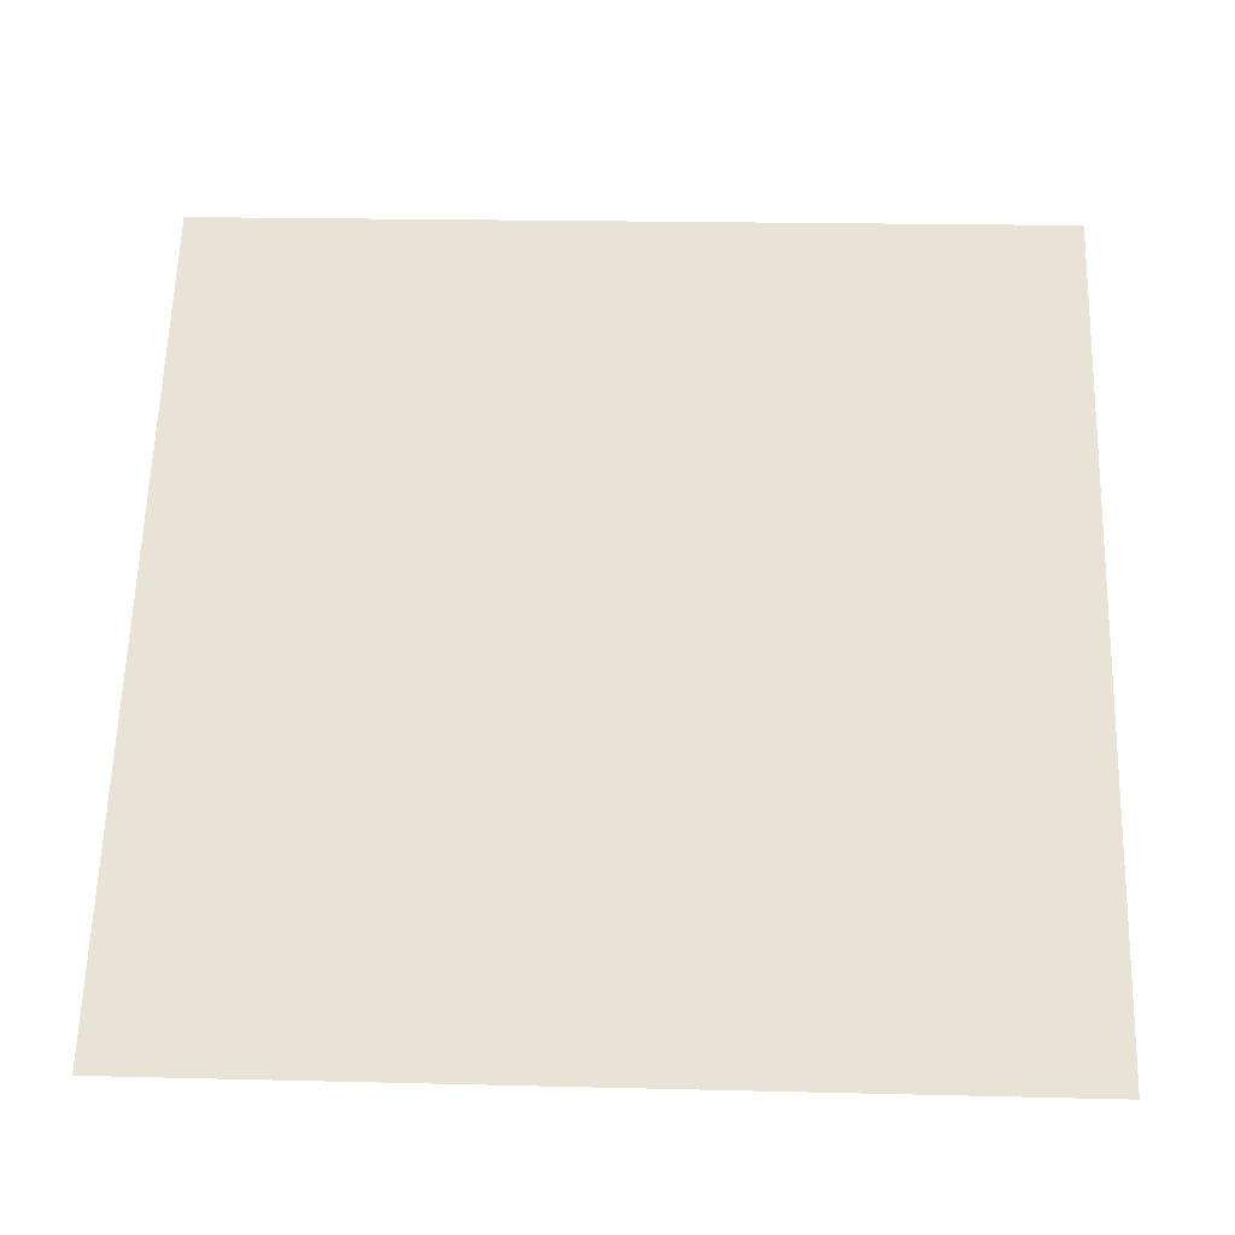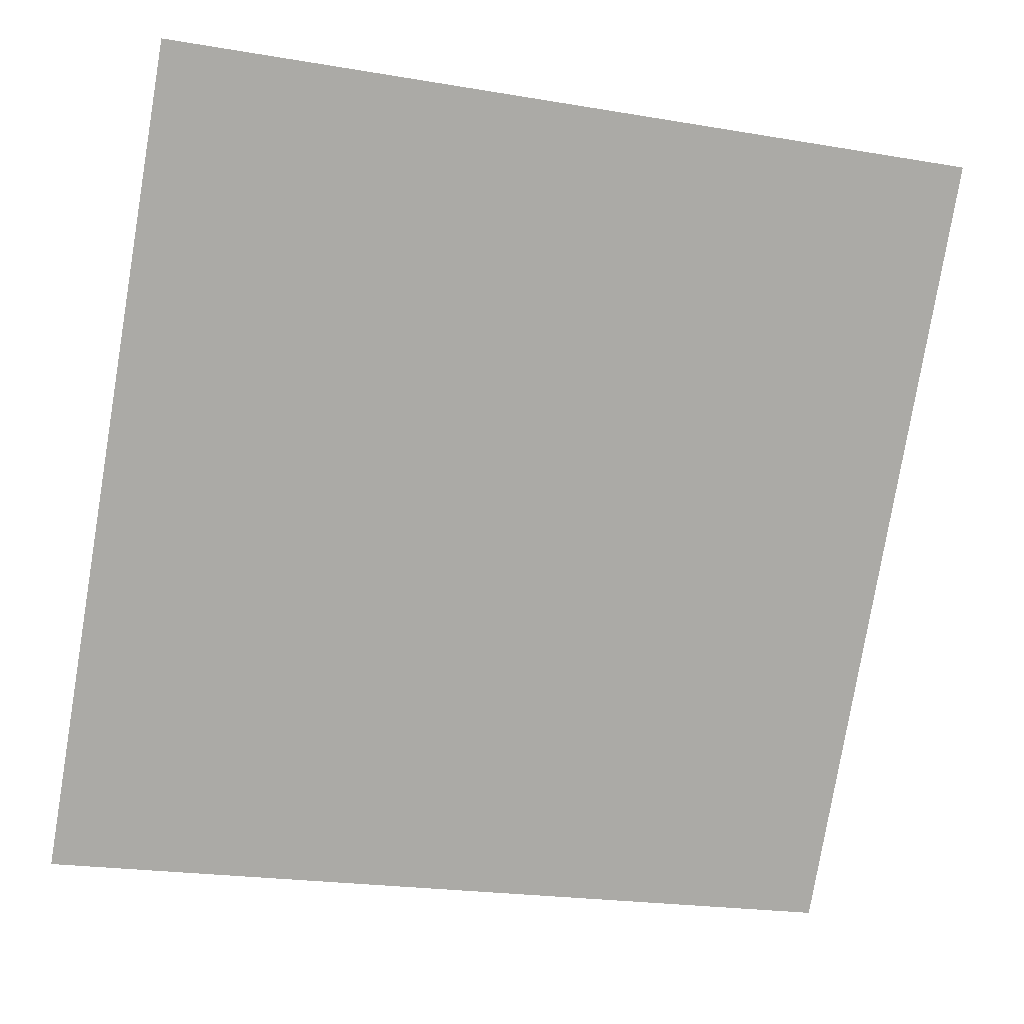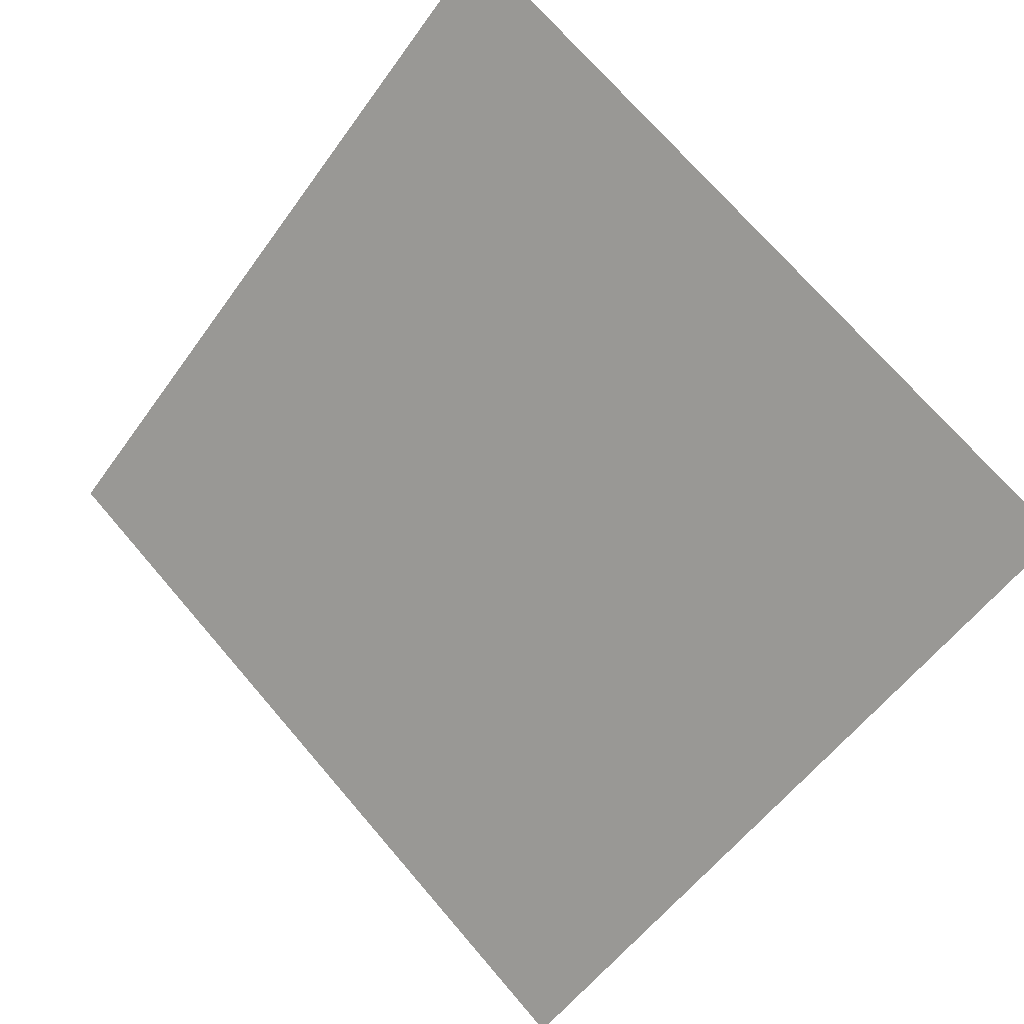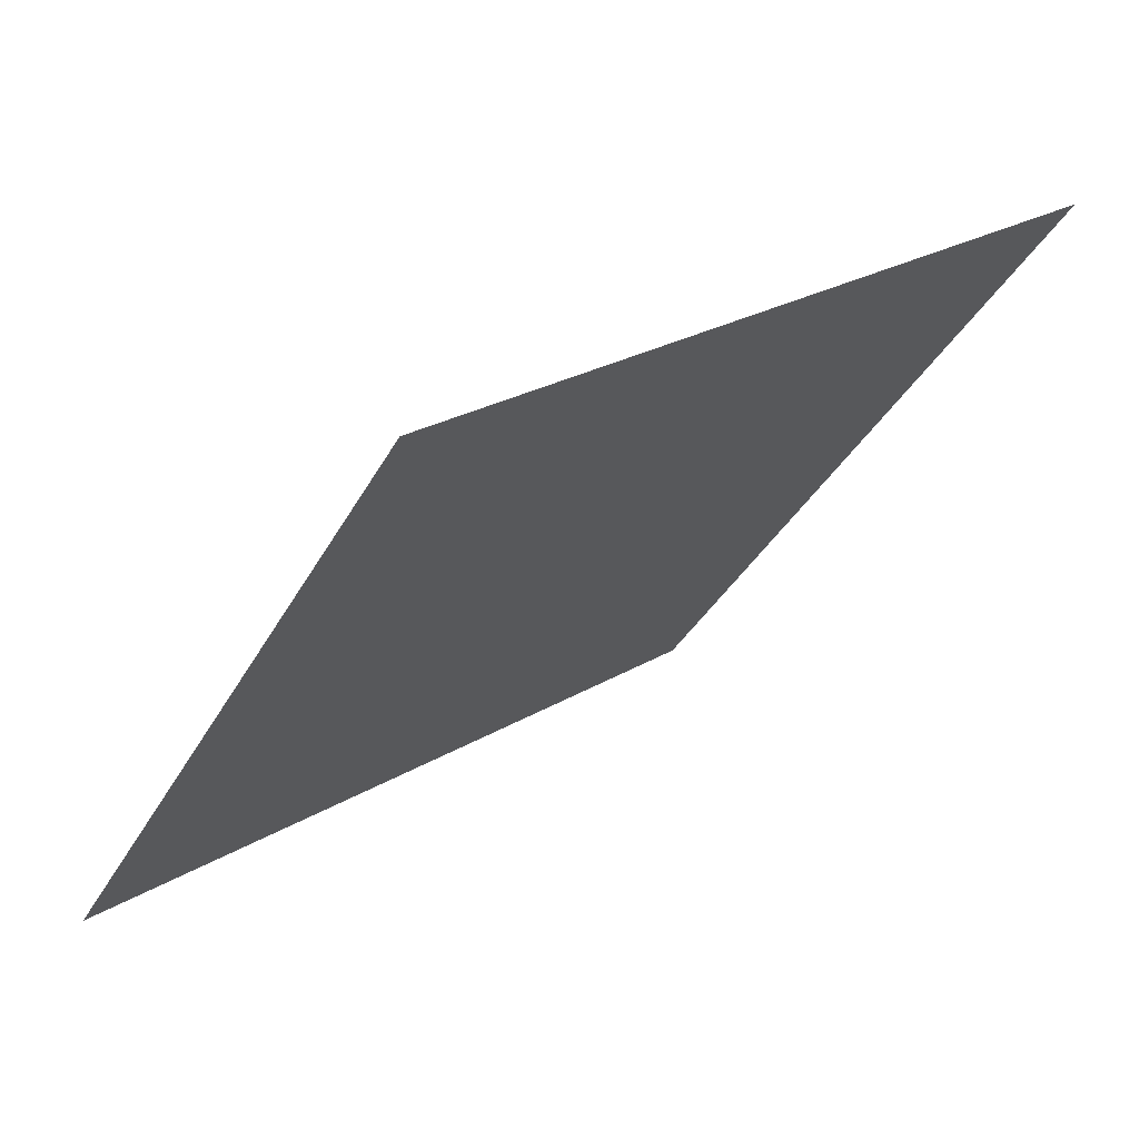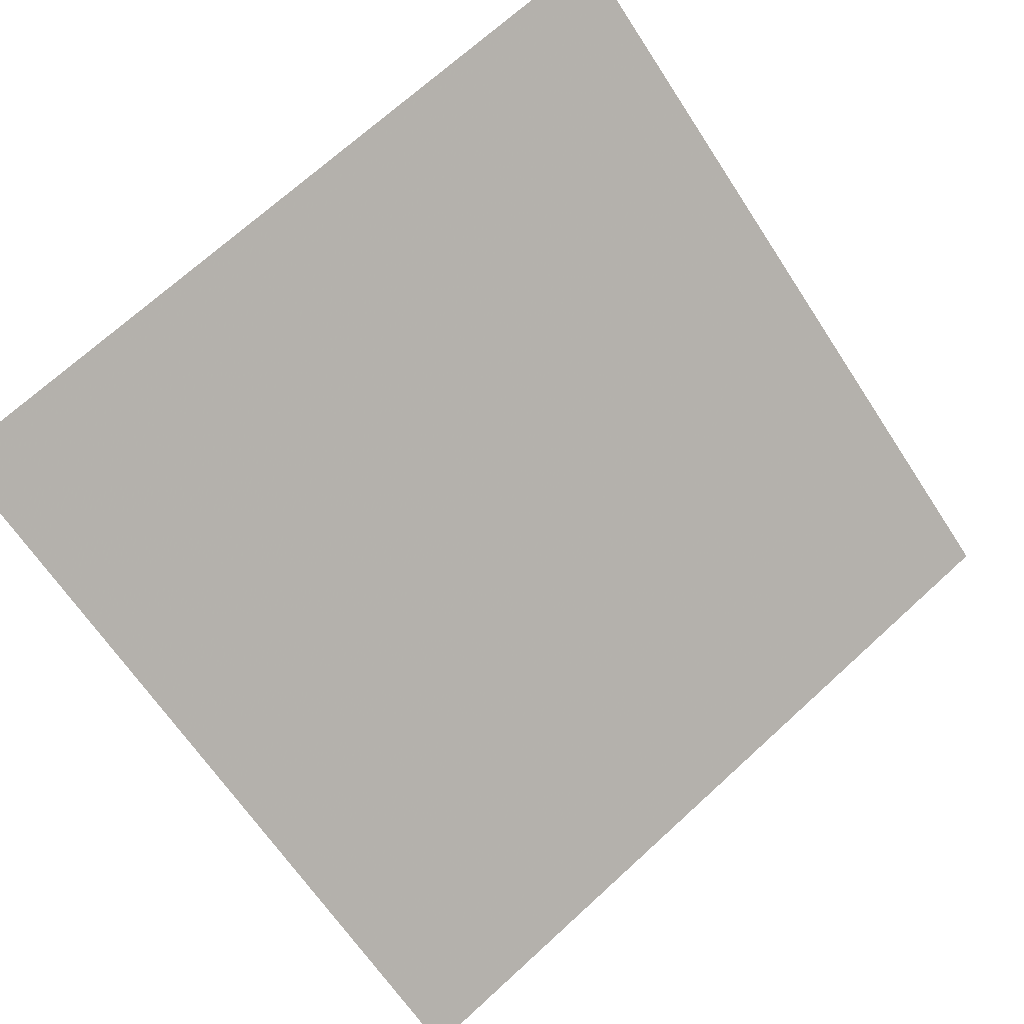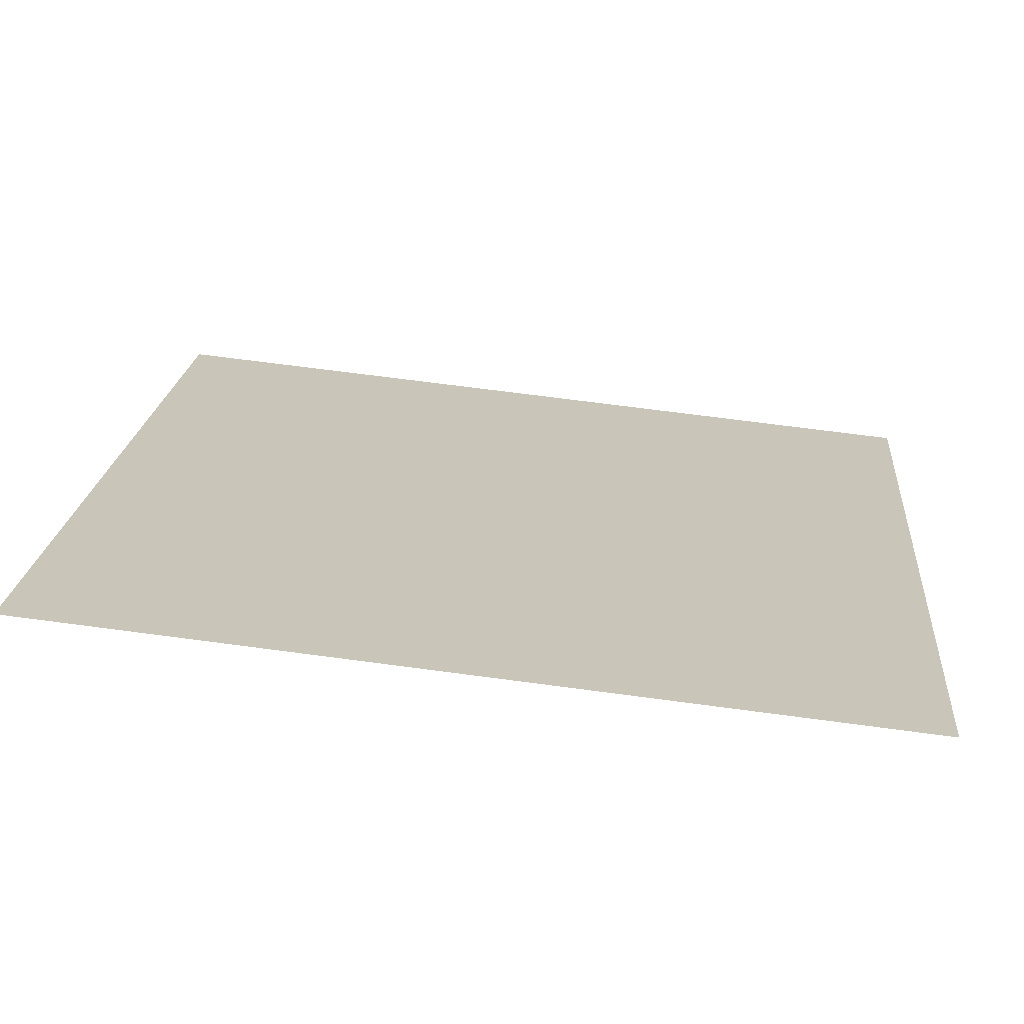
<metadata>
{"format":"obj","ext":"obj","renderer":"f3d","projection":"perspective","resolution":1024,"background":"white","views":[{"elev":8.4,"azim":1.1,"up":"+Z"},{"elev":-23.9,"azim":162.2,"up":"+Z"},{"elev":-55.9,"azim":55.8,"up":"+Y"},{"elev":-34.3,"azim":-114.6,"up":"+Y"},{"elev":68.9,"azim":138.2,"up":"+Y"},{"elev":73.1,"azim":-173.8,"up":"+Z"}]}
</metadata>
<code>
v 0.2364 0.568 0.2211
v 0.2299 0.5681 0.2212
v 0.23 0.5721 0.2264
v 0.2365 0.5719 0.2264
f 4 3 2 1

</code>
